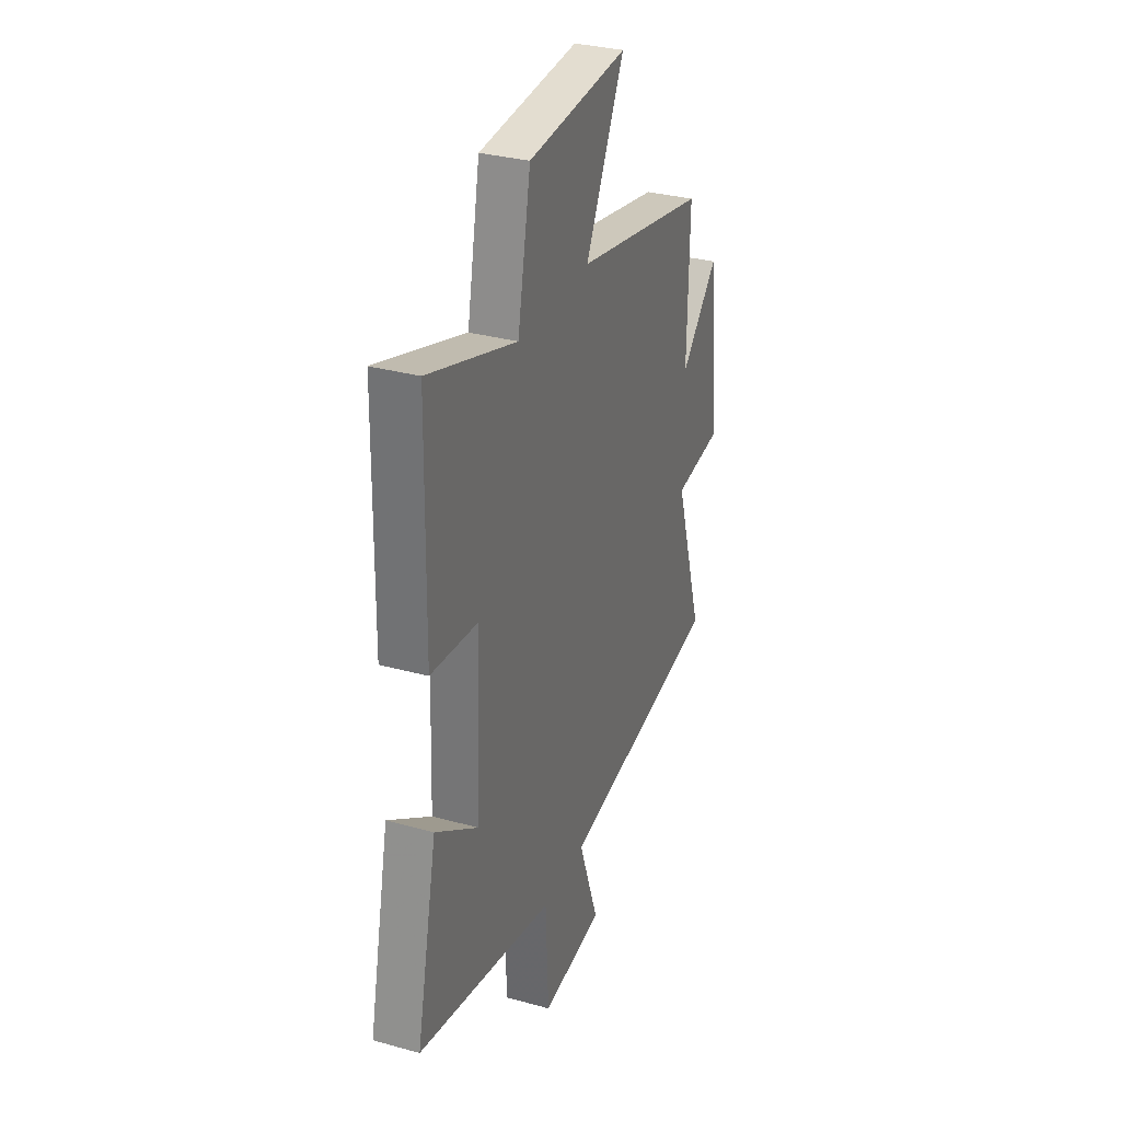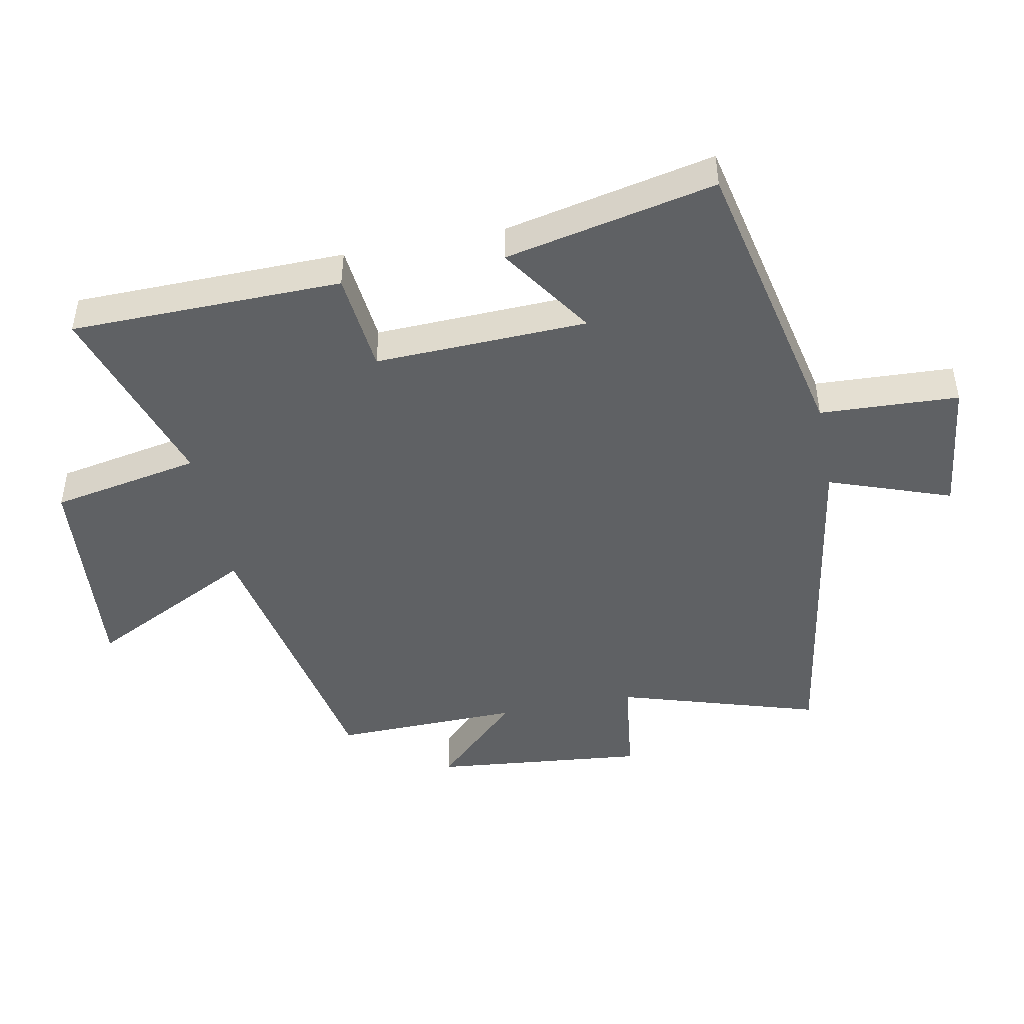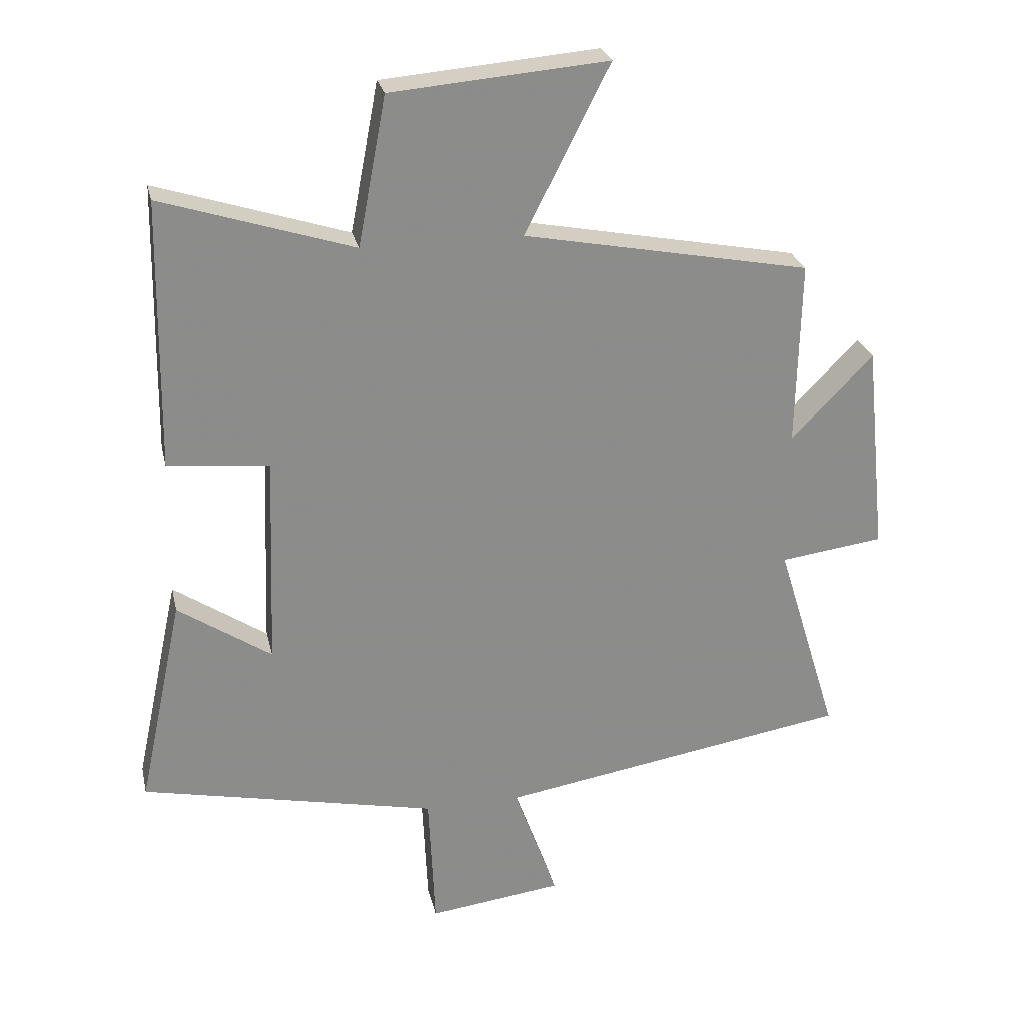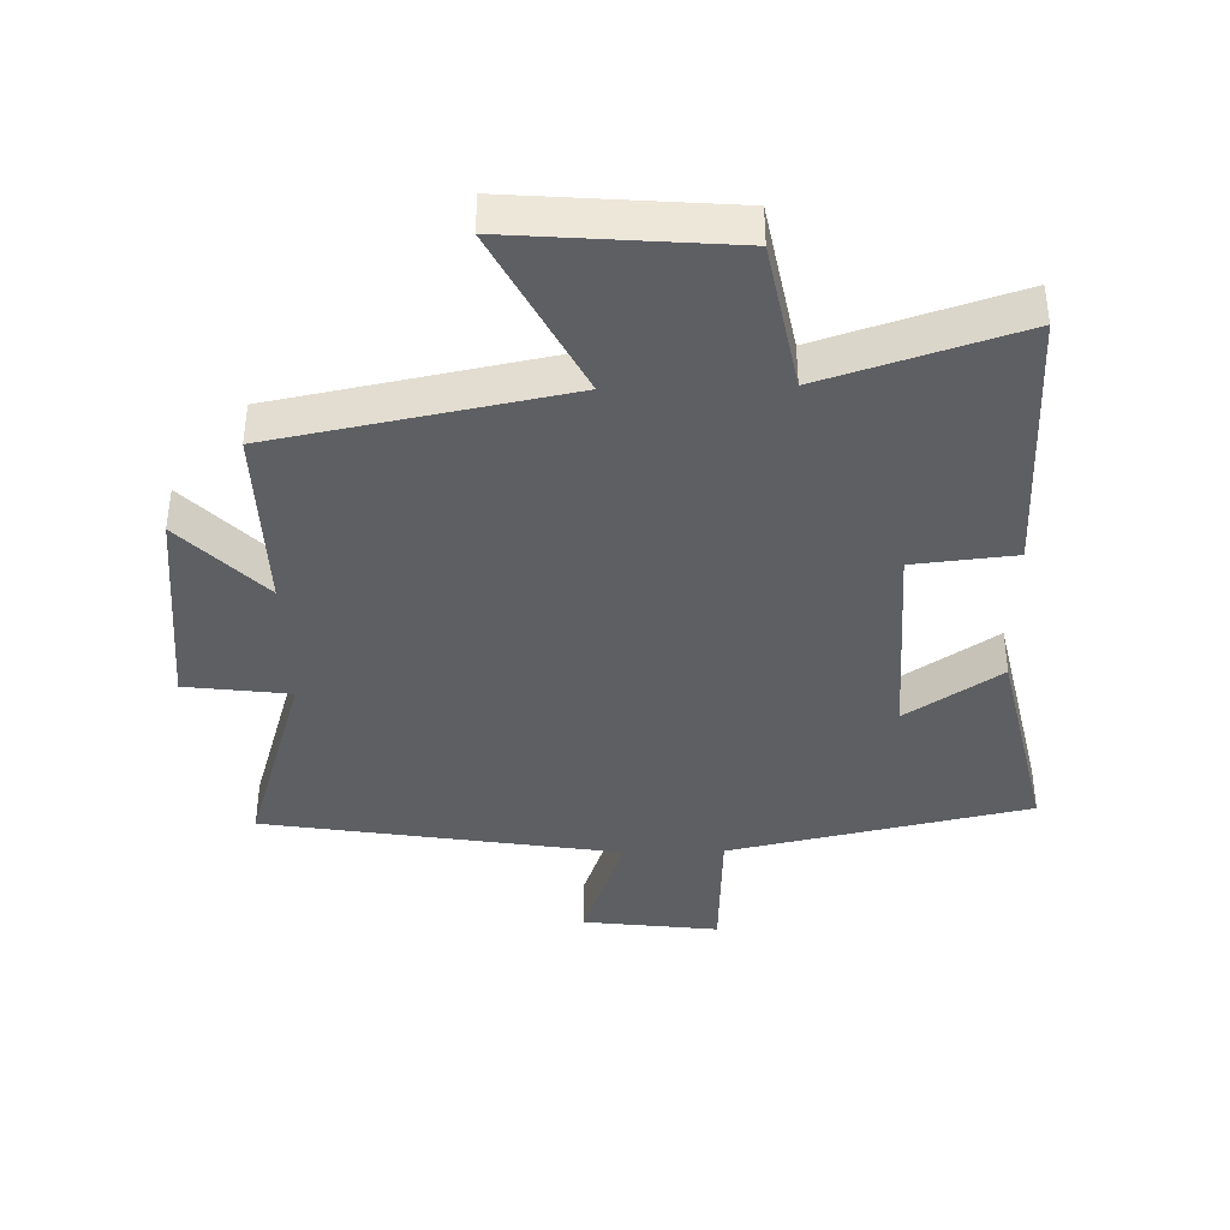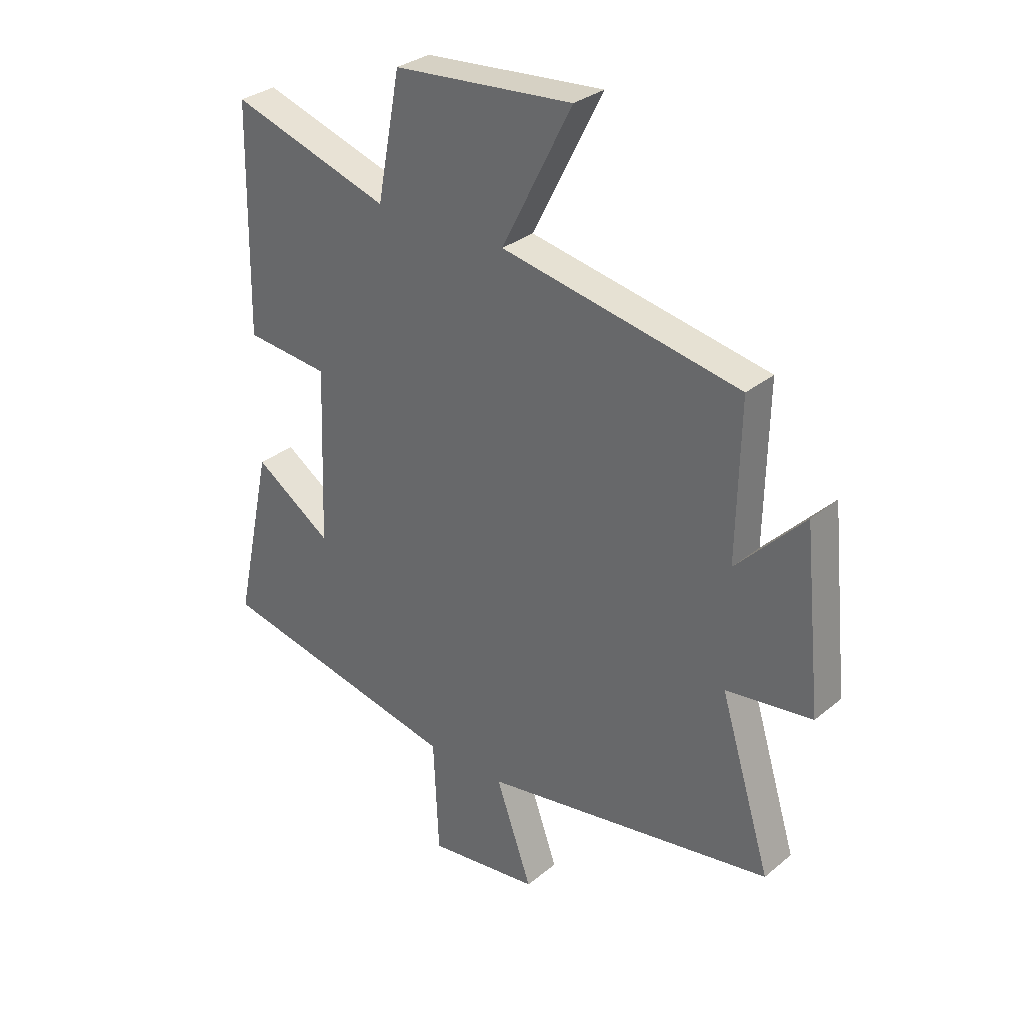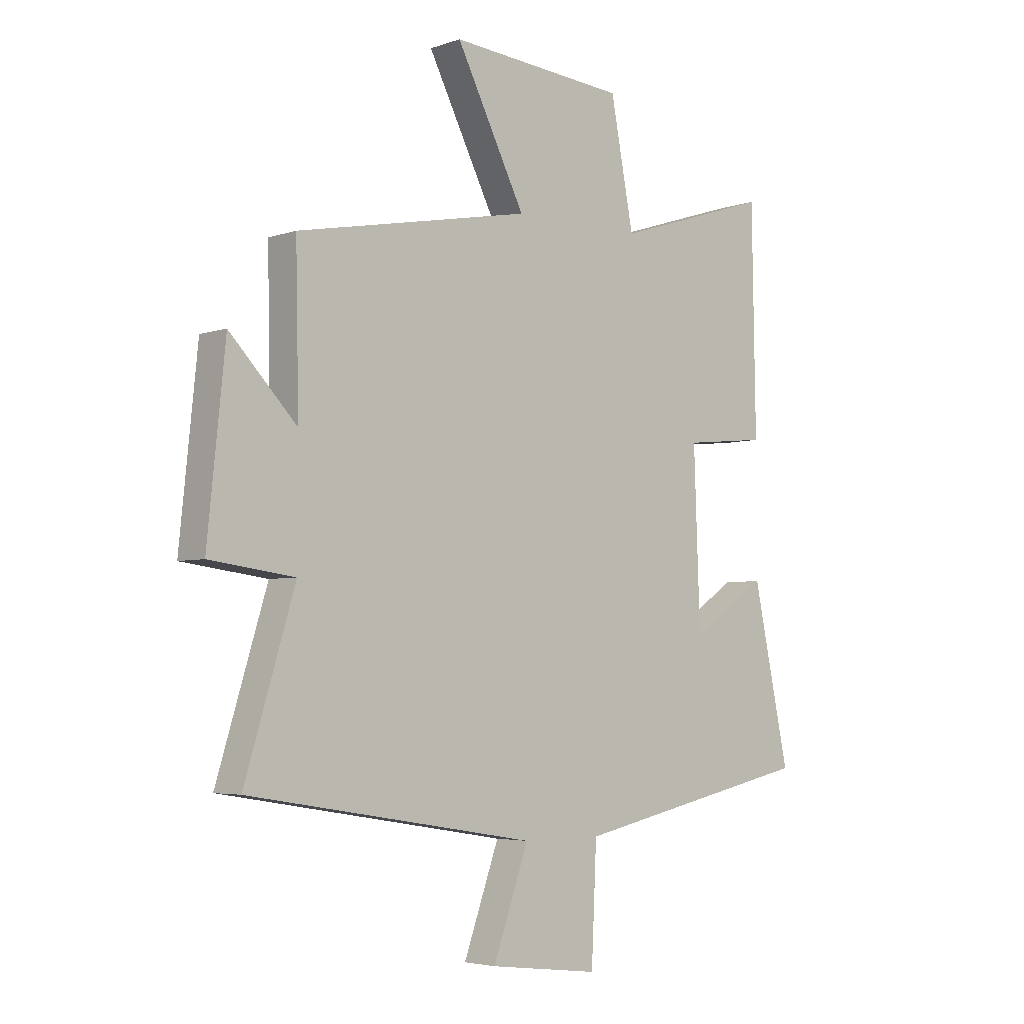
<metadata>
{"format":"obj","ext":"obj","renderer":"f3d","projection":"perspective","resolution":1024,"background":"white","views":[{"elev":31.8,"azim":111.3,"up":"+Z"},{"elev":-46.1,"azim":101.1,"up":"+Y"},{"elev":26.2,"azim":167.5,"up":"+Z"},{"elev":-39.8,"azim":1.5,"up":"+Y"},{"elev":31.0,"azim":-139.3,"up":"+Z"},{"elev":-4.2,"azim":-42.1,"up":"+Z"}]}
</metadata>
<code>
v 0.493 0.07 0.596
v 0.5 0.07 0.174
v 0.342 0.07 0.158
v 0.354 0.07 -0.172
v 0.5 0.07 -0.074
v 0.57 0.07 -0.401
v 0.106 0.07 -0.5
v 0.096 0.07 -0.716
v -0.114 0.07 -0.69
v -0.046 0.07 -0.5
v -0.596 0.07 -0.41
v -0.5 0.07 -0.098
v -0.662 0.07 -0.077
v -0.628 0.07 0.255
v -0.5 0.07 0.122
v -0.506 0.07 0.413
v -0.057 0.07 0.5
v -0.189 0.07 0.76
v 0.149 0.07 0.732
v 0.193 0.07 0.5
v 0.493 0 0.596
v 0.5 0 0.174
v 0.342 0 0.158
v 0.354 0 -0.172
v 0.5 0 -0.074
v 0.57 0 -0.401
v 0.106 0 -0.5
v 0.096 0 -0.716
v -0.114 0 -0.69
v -0.046 0 -0.5
v -0.596 0 -0.41
v -0.5 0 -0.098
v -0.662 0 -0.077
v -0.628 0 0.255
v -0.5 0 0.122
v -0.506 0 0.413
v -0.057 0 0.5
v -0.189 0 0.76
v 0.149 0 0.732
v 0.193 0 0.5
f 17 18 19 20
f 15 16 17 20
f 1 2 3
f 20 1 3
f 15 20 3
f 12 13 14 15
f 12 15 3 4
f 10 11 12 4
f 7 8 9 10
f 6 7 10
f 5 6 10
f 4 5 10
f 40 39 38 37
f 40 37 36 35
f 23 22 21
f 23 21 40
f 23 40 35
f 35 34 33 32
f 24 23 35 32
f 24 32 31 30
f 30 29 28 27
f 30 27 26
f 30 26 25
f 30 25 24
f 1 21 22 2
f 2 22 23 3
f 3 23 24 4
f 4 24 25 5
f 5 25 26 6
f 6 26 27 7
f 7 27 28 8
f 8 28 29 9
f 9 29 30 10
f 10 30 31 11
f 11 31 32 12
f 12 32 33 13
f 13 33 34 14
f 14 34 35 15
f 15 35 36 16
f 16 36 37 17
f 17 37 38 18
f 18 38 39 19
f 19 39 40 20
f 20 40 21 1

</code>
